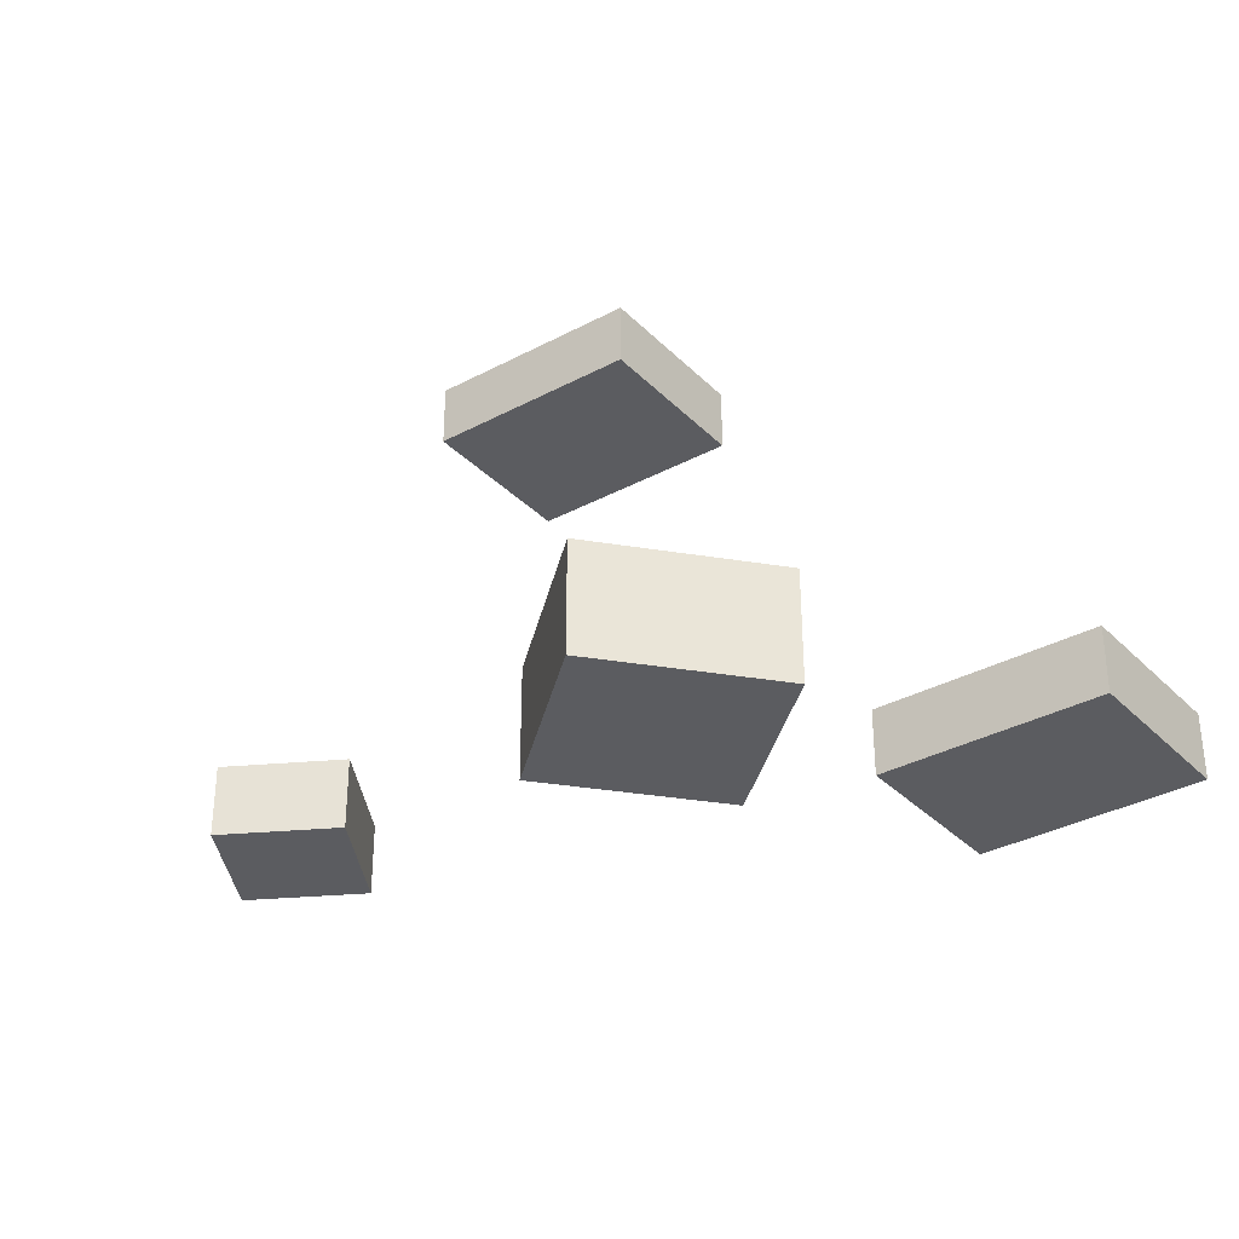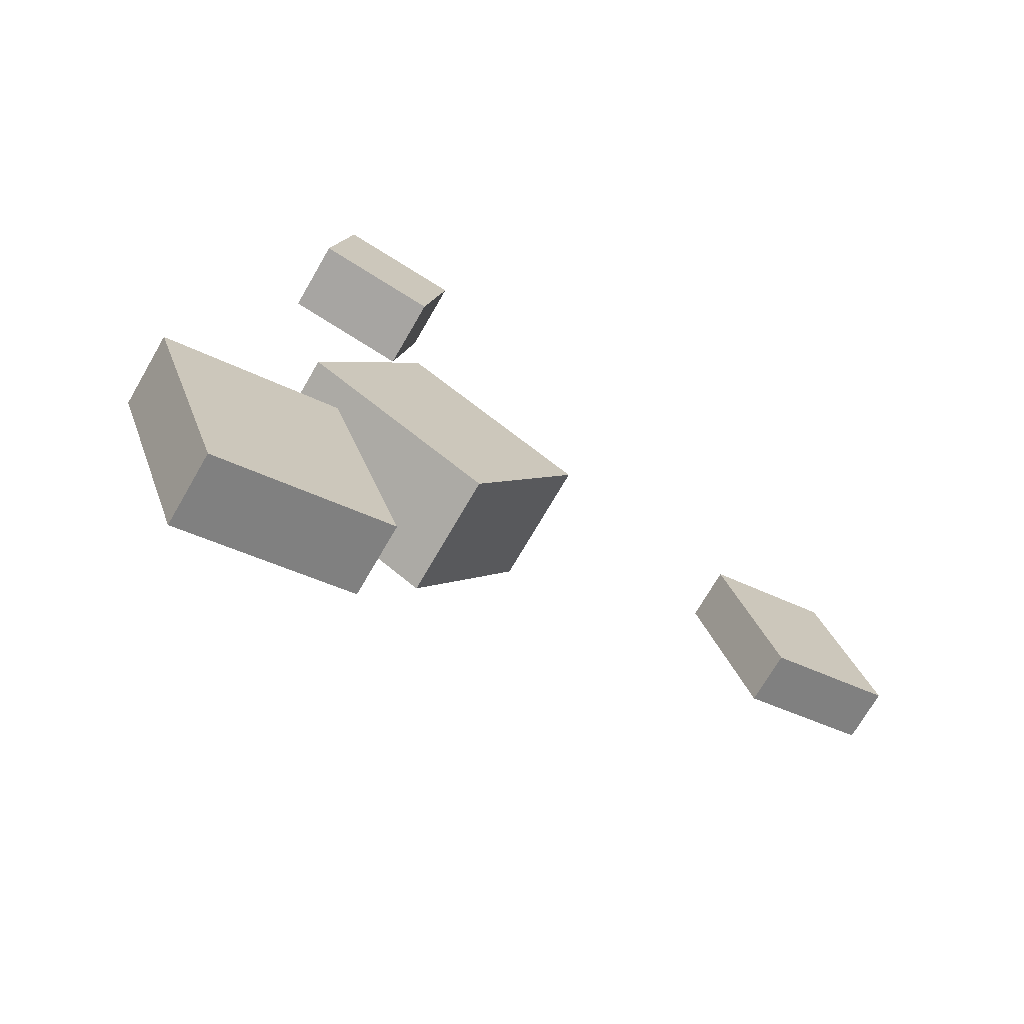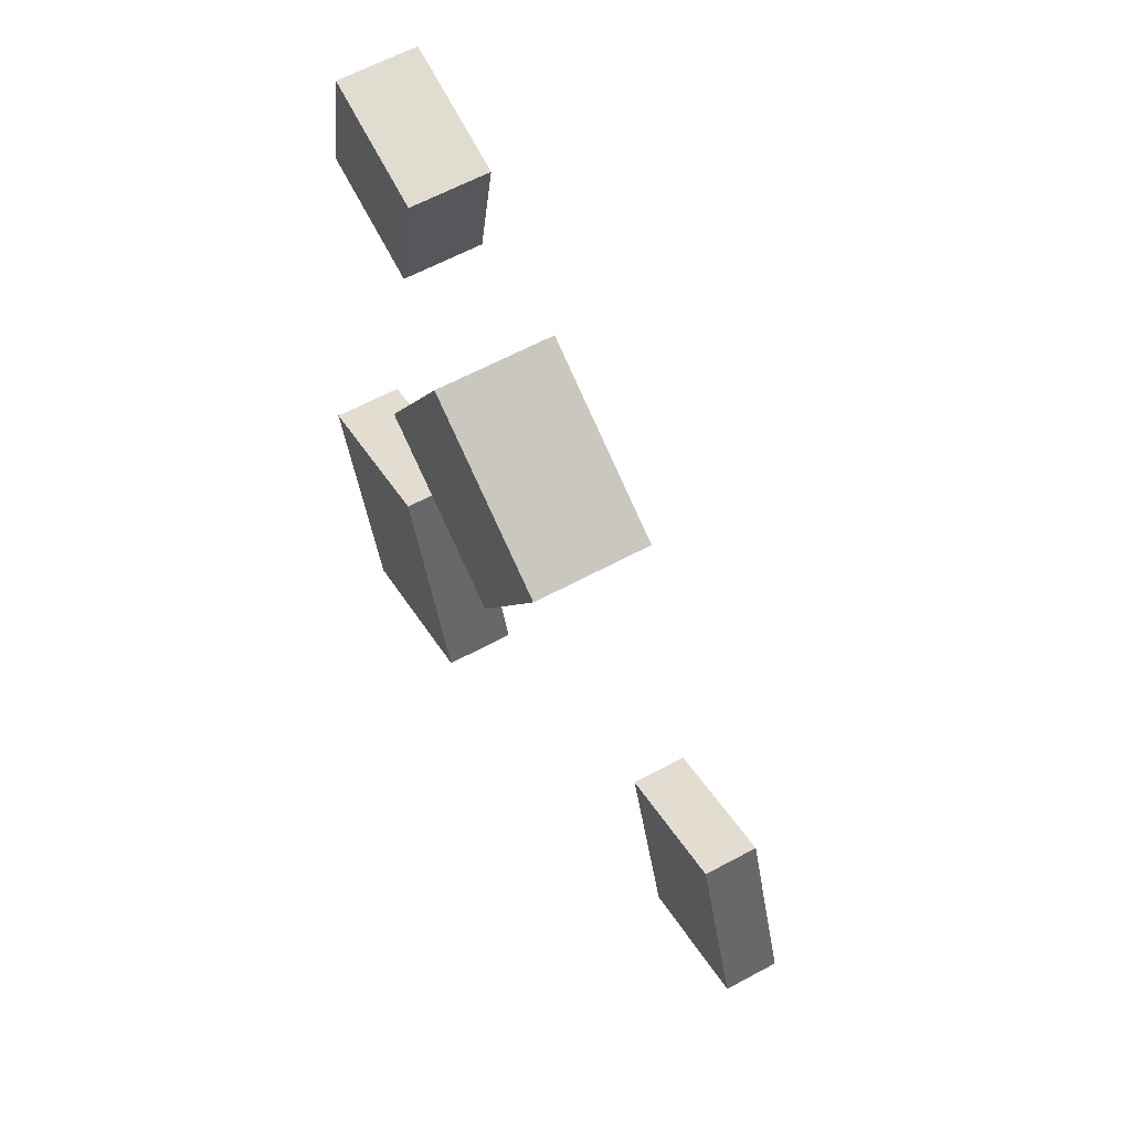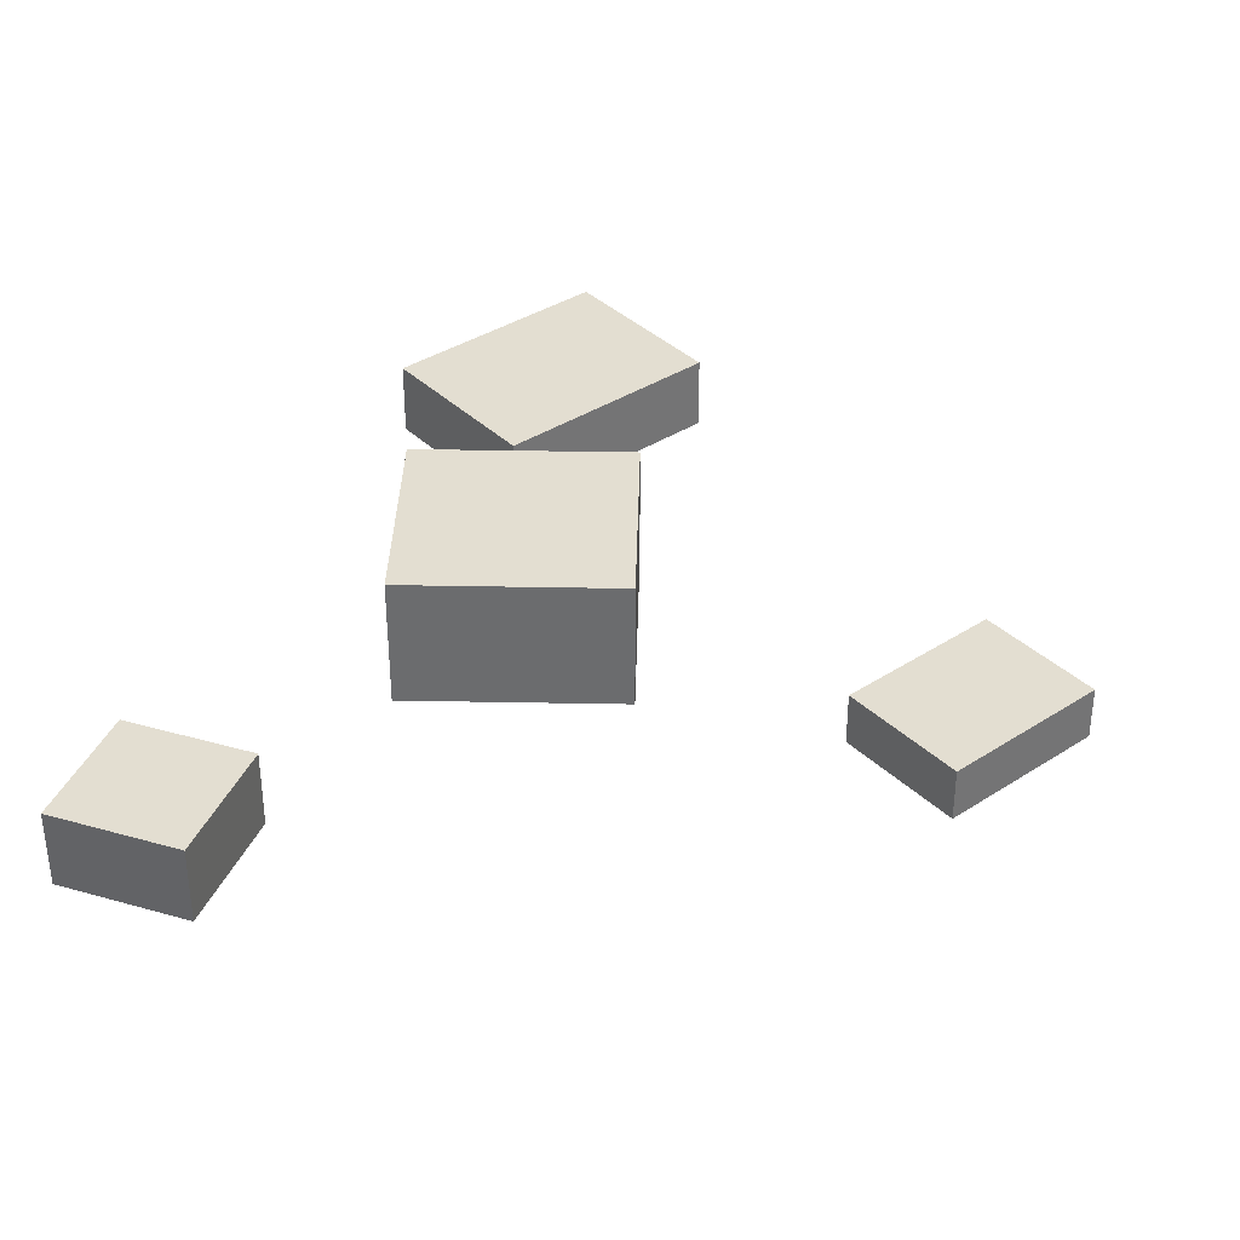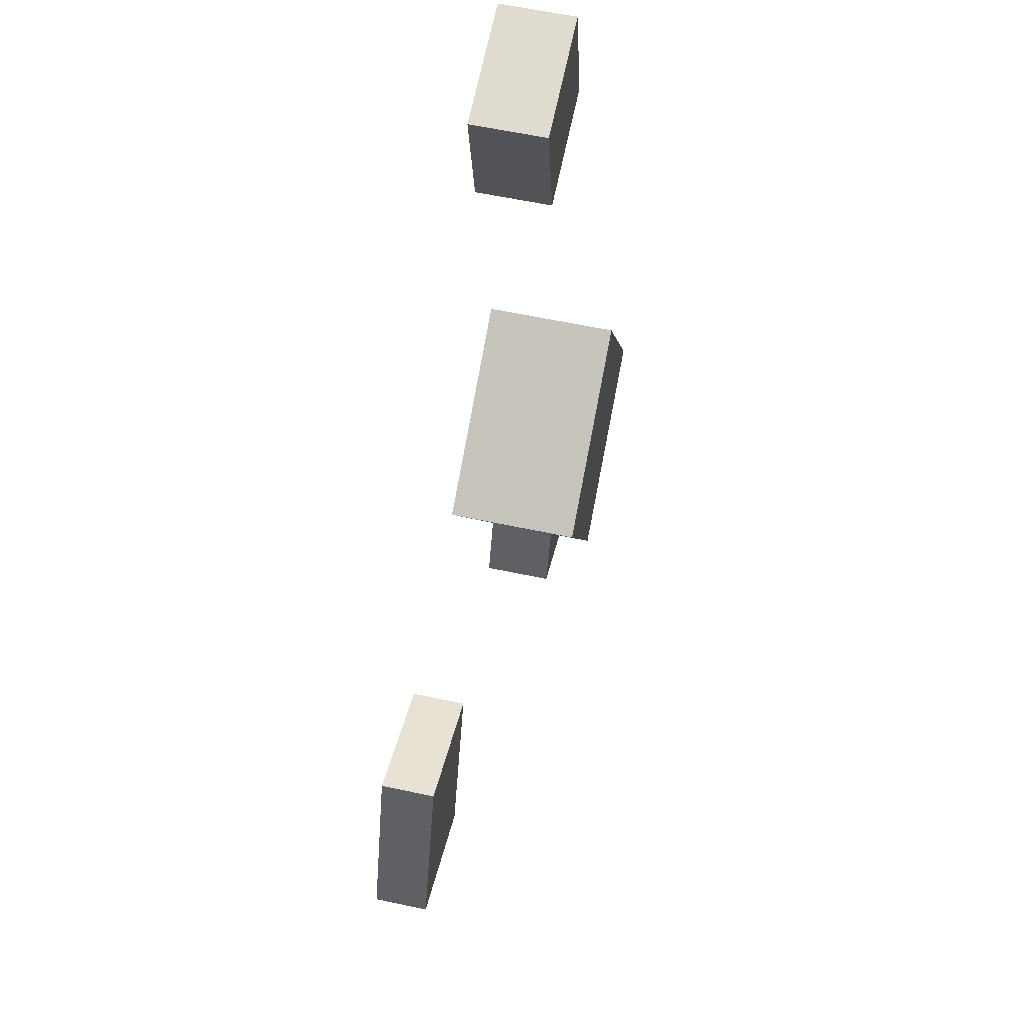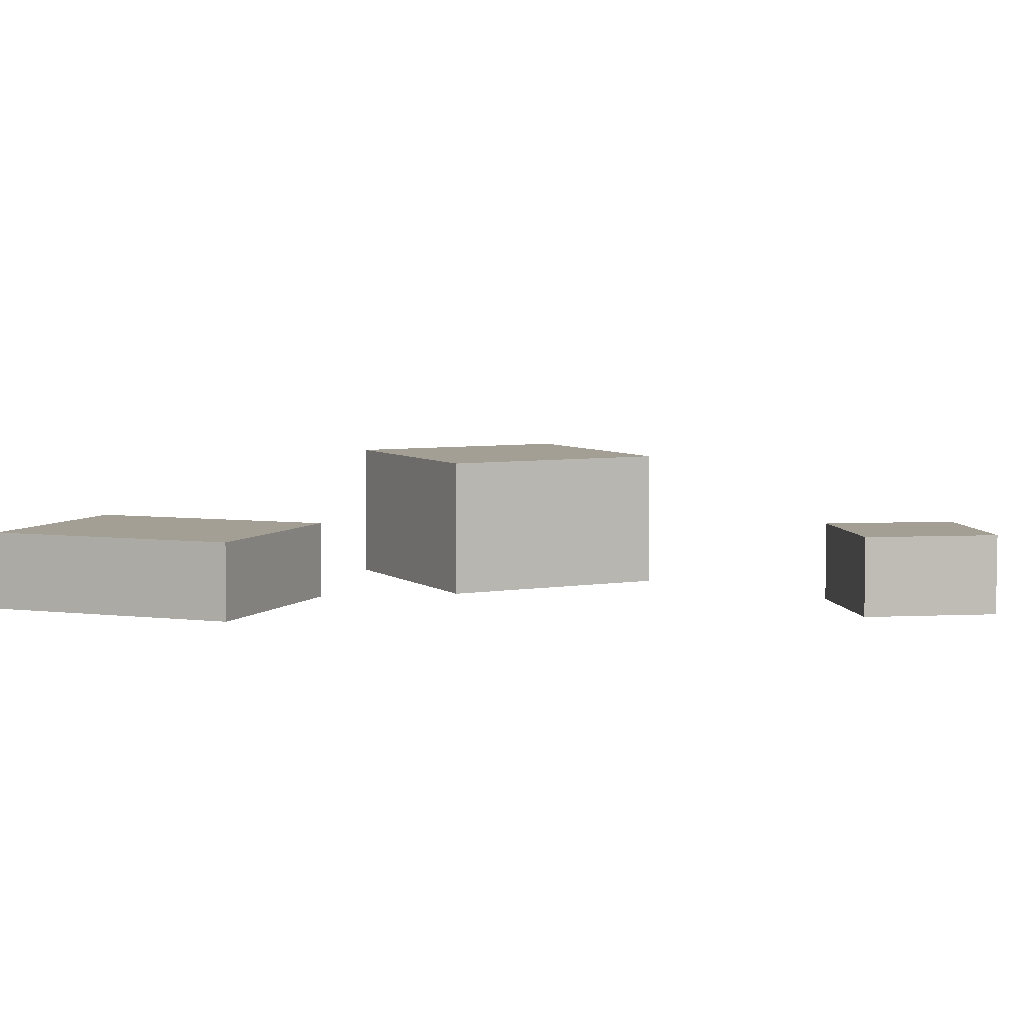
<metadata>
{"format":"obj","ext":"obj","renderer":"f3d","projection":"perspective","resolution":1024,"background":"white","views":[{"elev":-34.5,"azim":107.0,"up":"+Y"},{"elev":-70.8,"azim":-29.9,"up":"+Z"},{"elev":61.1,"azim":61.1,"up":"+Z"},{"elev":36.3,"azim":30.9,"up":"+Y"},{"elev":59.5,"azim":102.4,"up":"+Z"},{"elev":5.5,"azim":-87.9,"up":"+Y"}]}
</metadata>
<code>
o Cube.002
v -0.1493 -0.4781 0.2178
v -0.1493 -0.519 0.2178
v -0.1365 -0.4781 0.2866
v -0.1365 -0.519 0.2866
v -0.2181 -0.4781 0.2305
v -0.2181 -0.519 0.2305
v -0.2054 -0.4781 0.2994
v -0.2054 -0.519 0.2994
v 0.152 -0.481 -0.02129
v 0.152 -0.5085 -0.02129
v 0.1226 -0.481 0.06561
v 0.1226 -0.5085 0.06561
v 0.08558 -0.481 -0.04591
v 0.08558 -0.5085 -0.04591
v 0.0562 -0.481 0.041
v 0.0562 -0.5085 0.041
v -0.101 -0.4423 -0.03577
v -0.101 -0.5101 -0.03577
v -0.04388 -0.4423 0.06533
v -0.04388 -0.5101 0.06533
v -0.2021 -0.4423 0.02134
v -0.2021 -0.5101 0.02134
v -0.145 -0.4423 0.1224
v -0.145 -0.5101 0.1224
v -0.145 -0.4751 -0.1741
v -0.145 -0.514 -0.1741
v -0.1865 -0.4751 -0.05112
v -0.1865 -0.514 -0.05112
v -0.2389 -0.4751 -0.2089
v -0.2389 -0.514 -0.2089
v -0.2805 -0.4751 -0.08594
v -0.2805 -0.514 -0.08594
f 1 5 7 3
f 4 3 7 8
f 8 7 5 6
f 6 2 4 8
f 2 1 3 4
f 6 5 1 2
f 9 13 15 11
f 12 11 15 16
f 16 15 13 14
f 14 10 12 16
f 10 9 11 12
f 14 13 9 10
f 17 21 23 19
f 20 19 23 24
f 24 23 21 22
f 22 18 20 24
f 18 17 19 20
f 22 21 17 18
f 25 29 31 27
f 28 27 31 32
f 32 31 29 30
f 30 26 28 32
f 26 25 27 28
f 30 29 25 26

</code>
